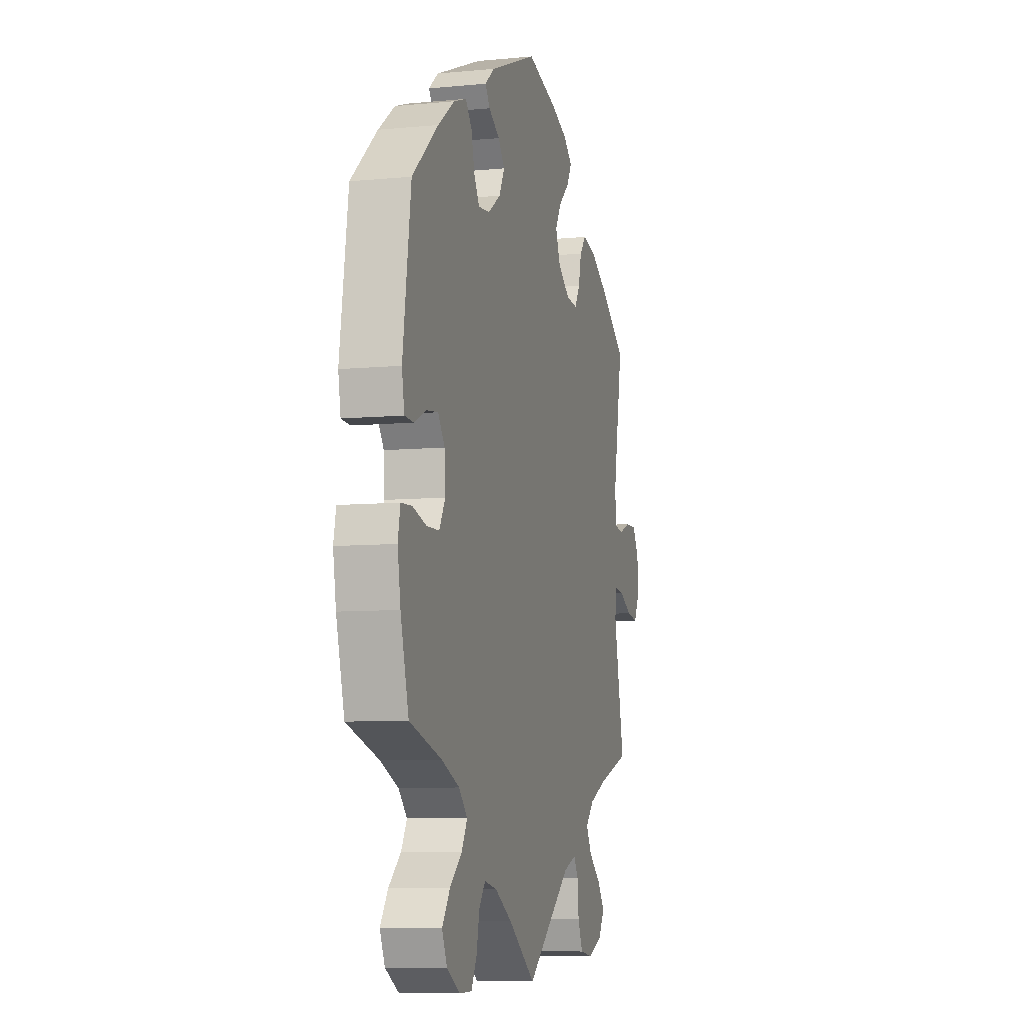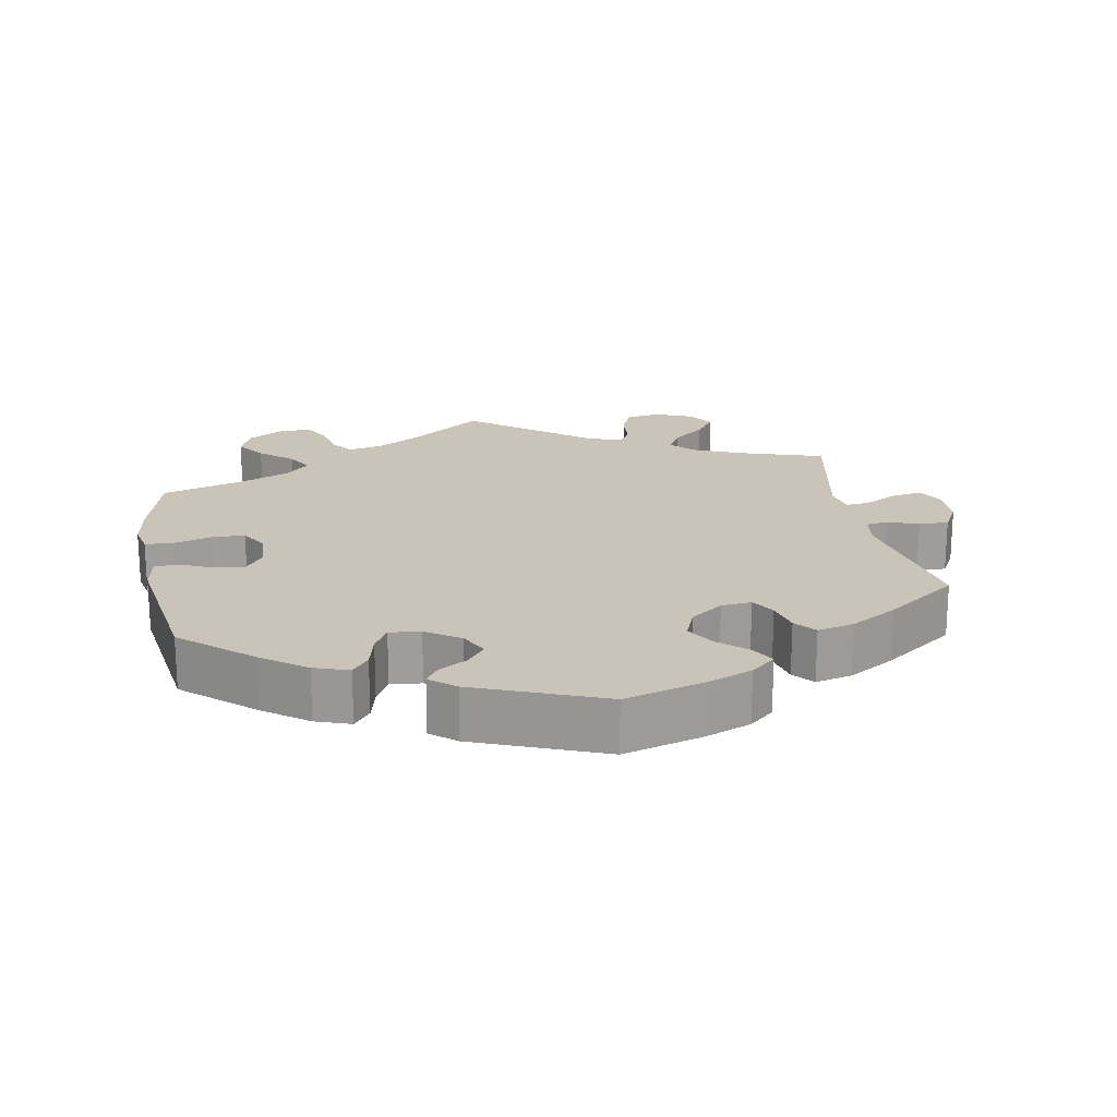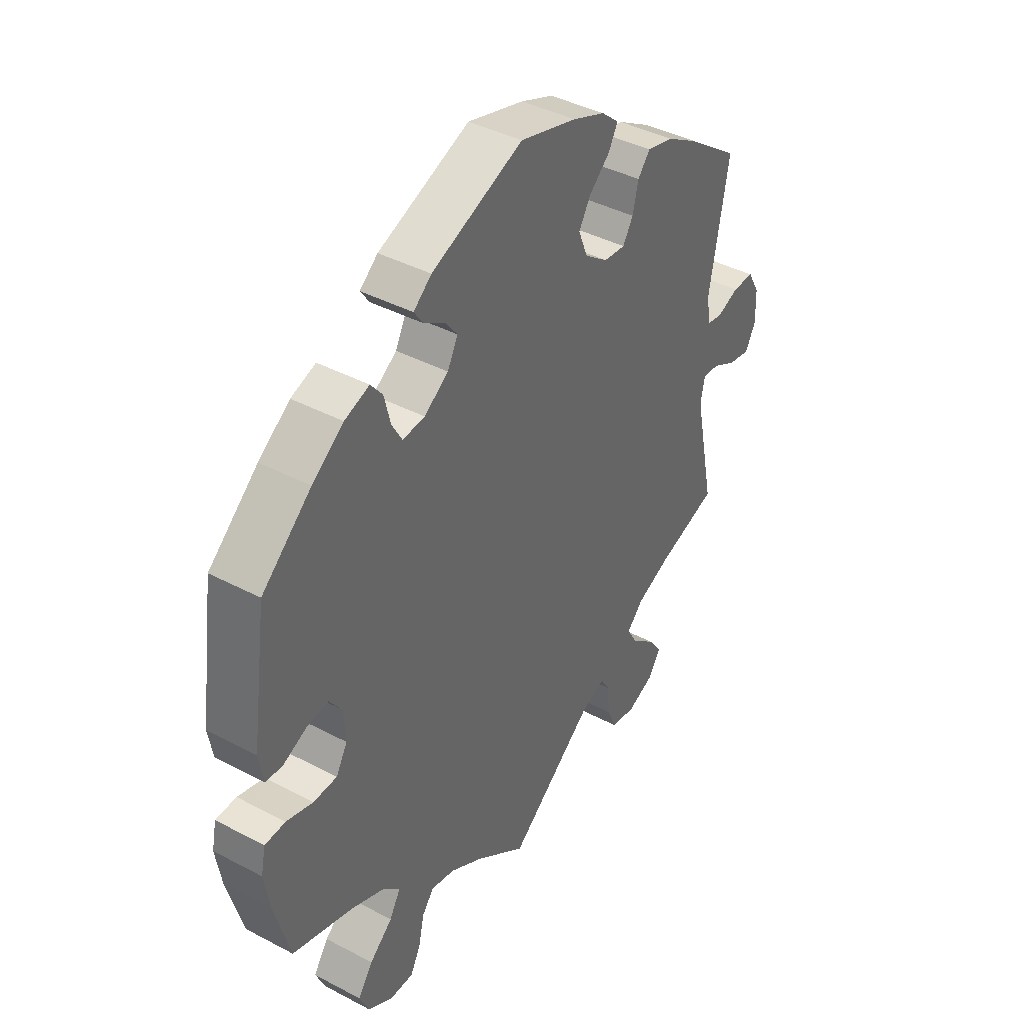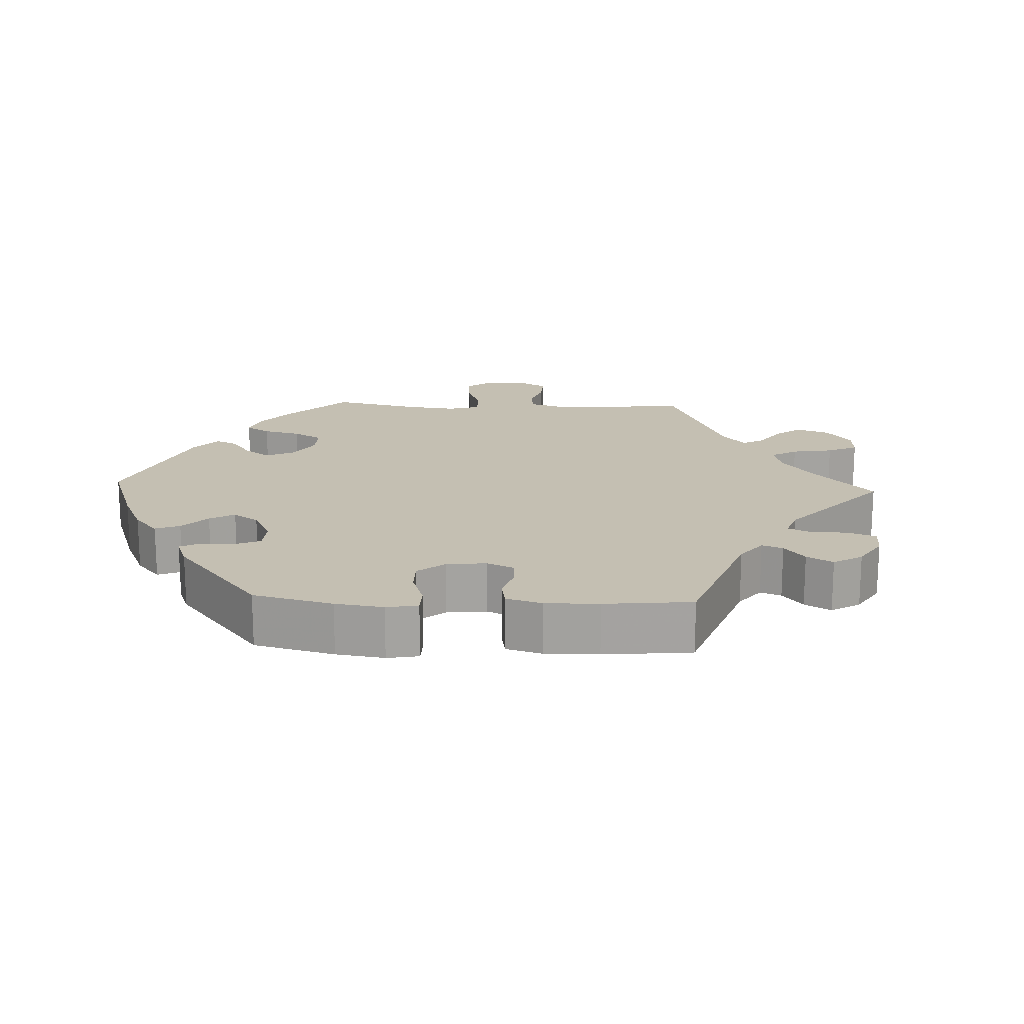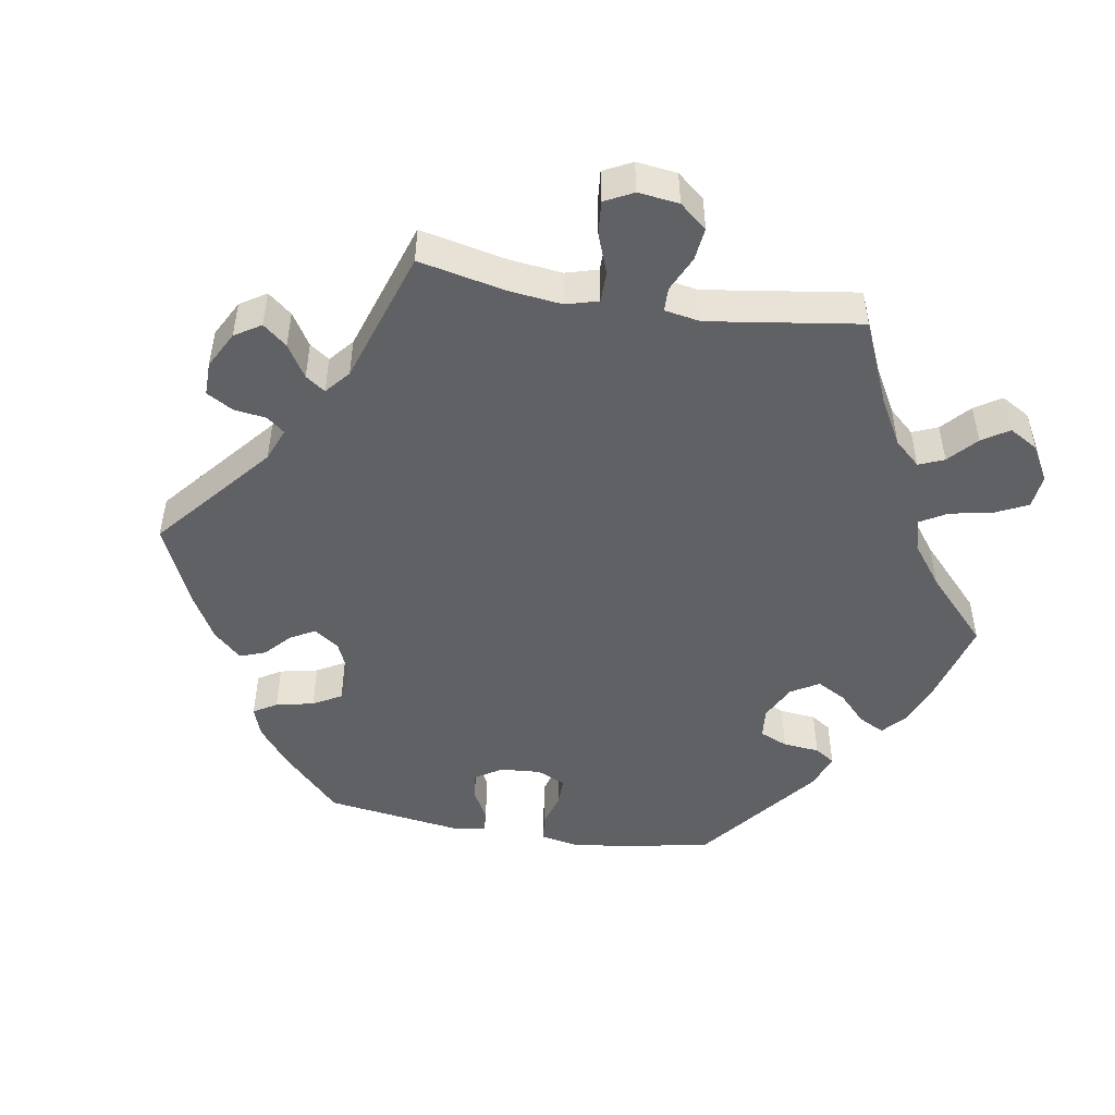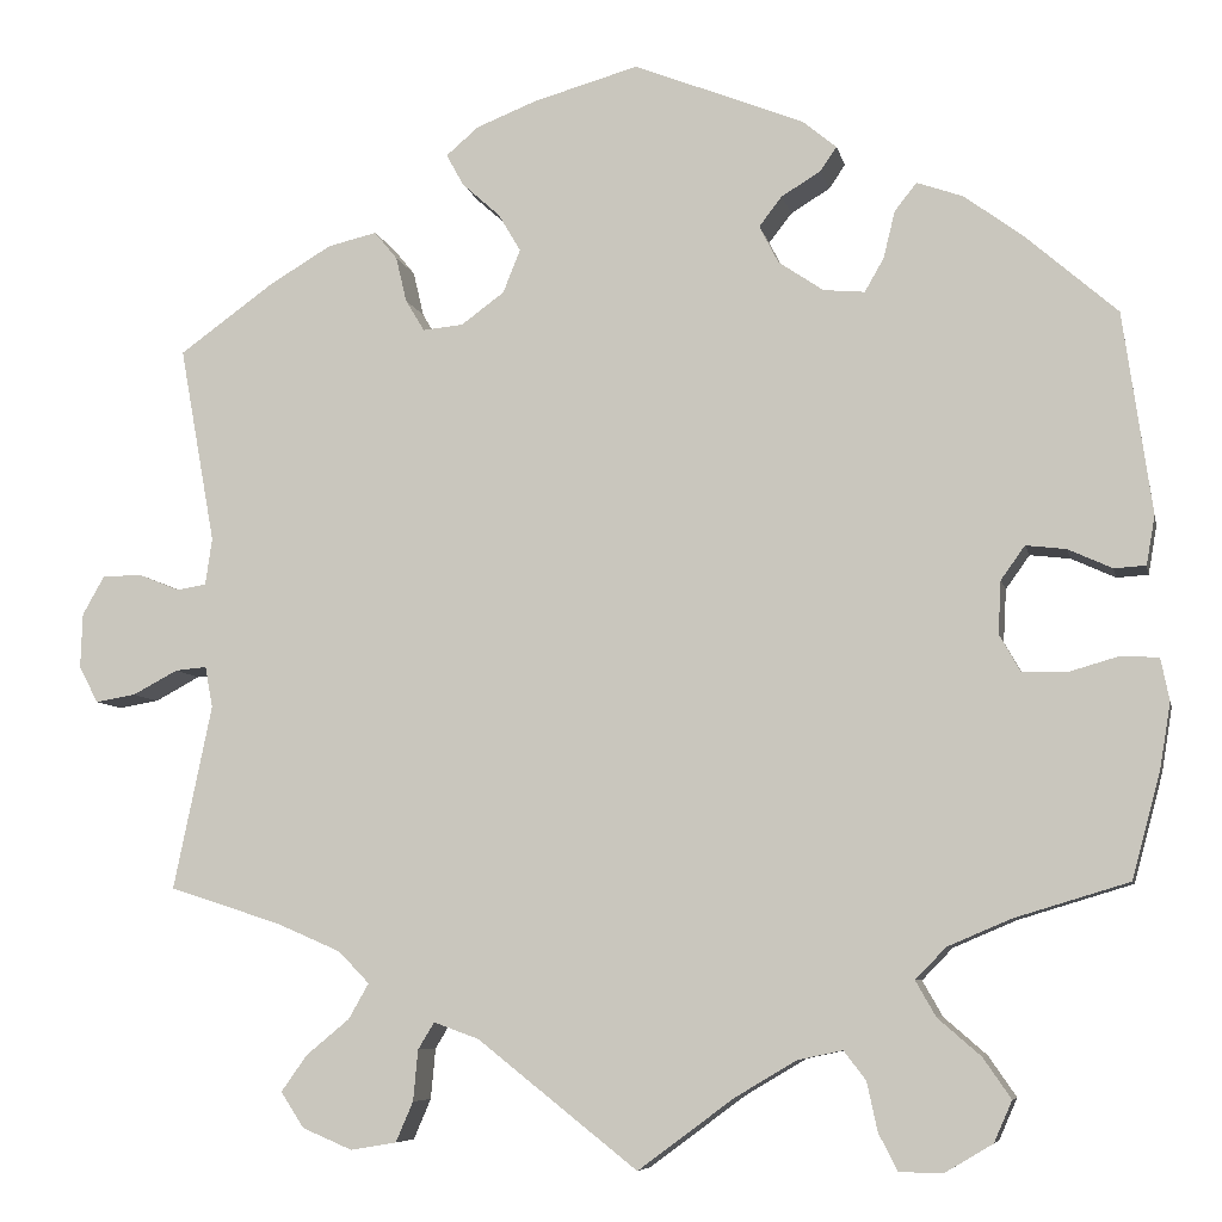
<metadata>
{"format":"obj","ext":"obj","renderer":"f3d","projection":"perspective","resolution":1024,"background":"white","views":[{"elev":-7.7,"azim":-74.8,"up":"+Z"},{"elev":19.9,"azim":-10.5,"up":"+Y"},{"elev":40.9,"azim":-57.2,"up":"+Z"},{"elev":17.6,"azim":32.5,"up":"+Y"},{"elev":-48.7,"azim":140.5,"up":"+Y"},{"elev":-7.2,"azim":-168.3,"up":"+Z"}]}
</metadata>
<code>
v 0.464 0.07 0.084
v 0.471 0.07 0.035
v 0.502 0.07 0.03
v 0.544 0.07 0.047
v 0.586 0.07 0.047
v 0.609 0.07 0.006
v 0.611 0.07 -0.051
v 0.591 0.07 -0.089
v 0.549 0.07 -0.082
v 0.502 0.07 -0.057
v 0.469 0.07 -0.054
v 0.461 0.07 -0.097
v 0.501 0.07 -0.289
v 0.384 0.07 -0.327
v 0.317 0.07 -0.356
v 0.285 0.07 -0.389
v 0.306 0.07 -0.426
v 0.351 0.07 -0.463
v 0.378 0.07 -0.501
v 0.354 0.07 -0.538
v 0.302 0.07 -0.56
v 0.254 0.07 -0.552
v 0.236 0.07 -0.51
v 0.231 0.07 -0.457
v 0.214 0.07 -0.429
v 0.167 0.07 -0.446
v 0 0.07 -0.578
v -0.1 0.07 -0.504
v -0.164 0.07 -0.466
v -0.211 0.07 -0.456
v -0.234 0.07 -0.486
v -0.245 0.07 -0.537
v -0.265 0.07 -0.576
v -0.311 0.07 -0.576
v -0.36 0.07 -0.547
v -0.379 0.07 -0.504
v -0.35 0.07 -0.462
v -0.305 0.07 -0.423
v -0.284 0.07 -0.386
v -0.316 0.07 -0.353
v -0.382 0.07 -0.325
v -0.501 0.07 -0.289
v -0.531 0.07 -0.177
v -0.542 0.07 -0.11
v -0.533 0.07 -0.066
v -0.493 0.07 -0.064
v -0.441 0.07 -0.079
v -0.395 0.07 -0.078
v -0.373 0.07 -0.039
v -0.376 0.07 0.016
v -0.401 0.07 0.051
v -0.443 0.07 0.046
v -0.489 0.07 0.025
v -0.522 0.07 0.027
v -0.531 0.07 0.078
v -0.501 0.07 0.288
v -0.405 0.07 0.372
v -0.344 0.07 0.417
v -0.296 0.07 0.434
v -0.273 0.07 0.405
v -0.261 0.07 0.356
v -0.241 0.07 0.321
v -0.198 0.07 0.325
v -0.151 0.07 0.357
v -0.131 0.07 0.396
v -0.155 0.07 0.427
v -0.196 0.07 0.452
v -0.213 0.07 0.477
v -0.178 0.07 0.506
v 0 0.07 0.577
v 0.11 0.07 0.546
v 0.173 0.07 0.521
v 0.207 0.07 0.492
v 0.189 0.07 0.459
v 0.149 0.07 0.423
v 0.126 0.07 0.384
v 0.144 0.07 0.339
v 0.189 0.07 0.306
v 0.231 0.07 0.302
v 0.251 0.07 0.335
v 0.262 0.07 0.382
v 0.286 0.07 0.411
v 0.337 0.07 0.399
v 0.401 0.07 0.361
v 0.501 0.07 0.289
v 0.464 0 0.084
v 0.471 0 0.035
v 0.502 0 0.03
v 0.544 0 0.047
v 0.586 0 0.047
v 0.609 0 0.006
v 0.611 0 -0.051
v 0.591 0 -0.089
v 0.549 0 -0.082
v 0.502 0 -0.057
v 0.469 0 -0.054
v 0.461 0 -0.097
v 0.501 0 -0.289
v 0.384 0 -0.327
v 0.317 0 -0.356
v 0.285 0 -0.389
v 0.306 0 -0.426
v 0.351 0 -0.463
v 0.378 0 -0.501
v 0.354 0 -0.538
v 0.302 0 -0.56
v 0.254 0 -0.552
v 0.236 0 -0.51
v 0.231 0 -0.457
v 0.214 0 -0.429
v 0.167 0 -0.446
v 0 0 -0.578
v -0.1 0 -0.504
v -0.164 0 -0.466
v -0.211 0 -0.456
v -0.234 0 -0.486
v -0.245 0 -0.537
v -0.265 0 -0.576
v -0.311 0 -0.576
v -0.36 0 -0.547
v -0.379 0 -0.504
v -0.35 0 -0.462
v -0.305 0 -0.423
v -0.284 0 -0.386
v -0.316 0 -0.353
v -0.382 0 -0.325
v -0.501 0 -0.289
v -0.531 0 -0.177
v -0.542 0 -0.11
v -0.533 0 -0.066
v -0.493 0 -0.064
v -0.441 0 -0.079
v -0.395 0 -0.078
v -0.373 0 -0.039
v -0.376 0 0.016
v -0.401 0 0.051
v -0.443 0 0.046
v -0.489 0 0.025
v -0.522 0 0.027
v -0.531 0 0.078
v -0.501 0 0.288
v -0.405 0 0.372
v -0.344 0 0.417
v -0.296 0 0.434
v -0.273 0 0.405
v -0.261 0 0.356
v -0.241 0 0.321
v -0.198 0 0.325
v -0.151 0 0.357
v -0.131 0 0.396
v -0.155 0 0.427
v -0.196 0 0.452
v -0.213 0 0.477
v -0.178 0 0.506
v 0 0 0.577
v 0.11 0 0.546
v 0.173 0 0.521
v 0.207 0 0.492
v 0.189 0 0.459
v 0.149 0 0.423
v 0.126 0 0.384
v 0.144 0 0.339
v 0.189 0 0.306
v 0.231 0 0.302
v 0.251 0 0.335
v 0.262 0 0.382
v 0.286 0 0.411
v 0.337 0 0.399
v 0.401 0 0.361
v 0.501 0 0.289
f 84 85 1
f 83 84 1 2
f 80 81 82 83
f 79 80 83 2
f 78 79 2
f 77 78 2
f 72 73 74 75
f 72 75 76
f 71 72 76
f 70 71 76
f 69 70 76 77
f 66 67 68 69
f 65 66 69 77
f 58 59 60 61
f 58 61 62
f 57 58 62
f 56 57 62
f 55 56 62 63
f 52 53 54 55
f 51 52 55 63
f 44 45 46 47
f 44 47 48
f 41 42 43 44
f 40 41 44 48
f 39 40 48 49
f 35 36 37 38
f 35 38 39
f 34 35 39
f 31 32 33 34
f 30 31 34 39
f 29 30 39 49
f 26 27 28
f 25 26 28 29
f 21 22 23 24
f 21 24 25
f 20 21 25
f 17 18 19 20
f 16 17 20 25
f 15 16 25 29
f 12 13 14
f 11 12 14 15
f 7 8 9 10
f 7 10 11
f 6 7 11
f 3 4 5 6
f 2 3 6 11
f 64 65 77 2
f 50 51 63 64
f 29 49 50 64
f 15 29 64
f 2 11 15 64
f 86 170 169
f 87 86 169 168
f 168 167 166 165
f 87 168 165 164
f 87 164 163
f 87 163 162
f 160 159 158 157
f 161 160 157
f 161 157 156
f 161 156 155
f 162 161 155 154
f 154 153 152 151
f 162 154 151 150
f 146 145 144 143
f 147 146 143
f 147 143 142
f 147 142 141
f 148 147 141 140
f 140 139 138 137
f 148 140 137 136
f 132 131 130 129
f 133 132 129
f 129 128 127 126
f 133 129 126 125
f 134 133 125 124
f 123 122 121 120
f 124 123 120
f 124 120 119
f 119 118 117 116
f 124 119 116 115
f 134 124 115 114
f 113 112 111
f 114 113 111 110
f 109 108 107 106
f 110 109 106
f 110 106 105
f 105 104 103 102
f 110 105 102 101
f 114 110 101 100
f 99 98 97
f 100 99 97 96
f 95 94 93 92
f 96 95 92
f 96 92 91
f 91 90 89 88
f 96 91 88 87
f 87 162 150 149
f 149 148 136 135
f 149 135 134 114
f 149 114 100
f 149 100 96 87
f 1 86 87 2
f 2 87 88 3
f 3 88 89 4
f 4 89 90 5
f 5 90 91 6
f 6 91 92 7
f 7 92 93 8
f 8 93 94 9
f 9 94 95 10
f 10 95 96 11
f 11 96 97 12
f 12 97 98 13
f 13 98 99 14
f 14 99 100 15
f 15 100 101 16
f 16 101 102 17
f 17 102 103 18
f 18 103 104 19
f 19 104 105 20
f 20 105 106 21
f 21 106 107 22
f 22 107 108 23
f 23 108 109 24
f 24 109 110 25
f 25 110 111 26
f 26 111 112 27
f 27 112 113 28
f 28 113 114 29
f 29 114 115 30
f 30 115 116 31
f 31 116 117 32
f 32 117 118 33
f 33 118 119 34
f 34 119 120 35
f 35 120 121 36
f 36 121 122 37
f 37 122 123 38
f 38 123 124 39
f 39 124 125 40
f 40 125 126 41
f 41 126 127 42
f 42 127 128 43
f 43 128 129 44
f 44 129 130 45
f 45 130 131 46
f 46 131 132 47
f 47 132 133 48
f 48 133 134 49
f 49 134 135 50
f 50 135 136 51
f 51 136 137 52
f 52 137 138 53
f 53 138 139 54
f 54 139 140 55
f 55 140 141 56
f 56 141 142 57
f 57 142 143 58
f 58 143 144 59
f 59 144 145 60
f 60 145 146 61
f 61 146 147 62
f 62 147 148 63
f 63 148 149 64
f 64 149 150 65
f 65 150 151 66
f 66 151 152 67
f 67 152 153 68
f 68 153 154 69
f 69 154 155 70
f 70 155 156 71
f 71 156 157 72
f 72 157 158 73
f 73 158 159 74
f 74 159 160 75
f 75 160 161 76
f 76 161 162 77
f 77 162 163 78
f 78 163 164 79
f 79 164 165 80
f 80 165 166 81
f 81 166 167 82
f 82 167 168 83
f 83 168 169 84
f 84 169 170 85
f 85 170 86 1

</code>
